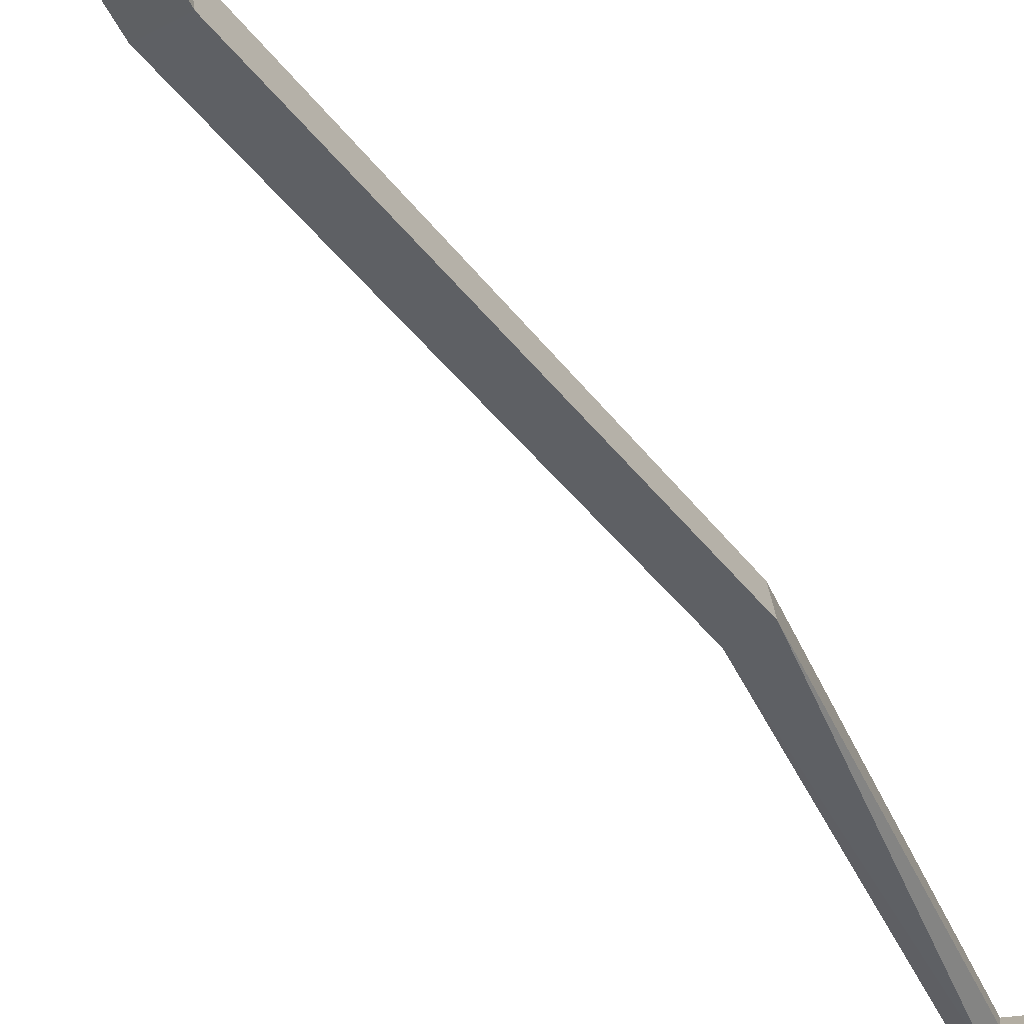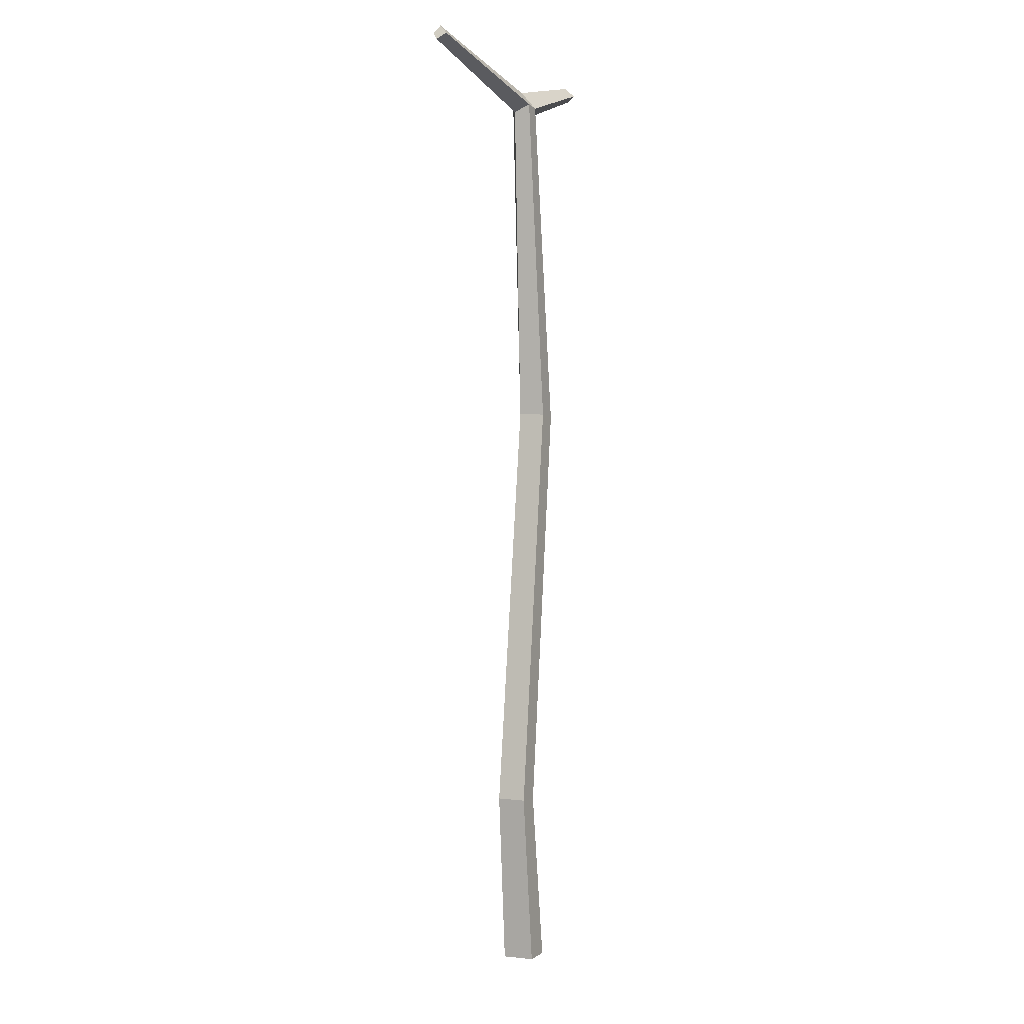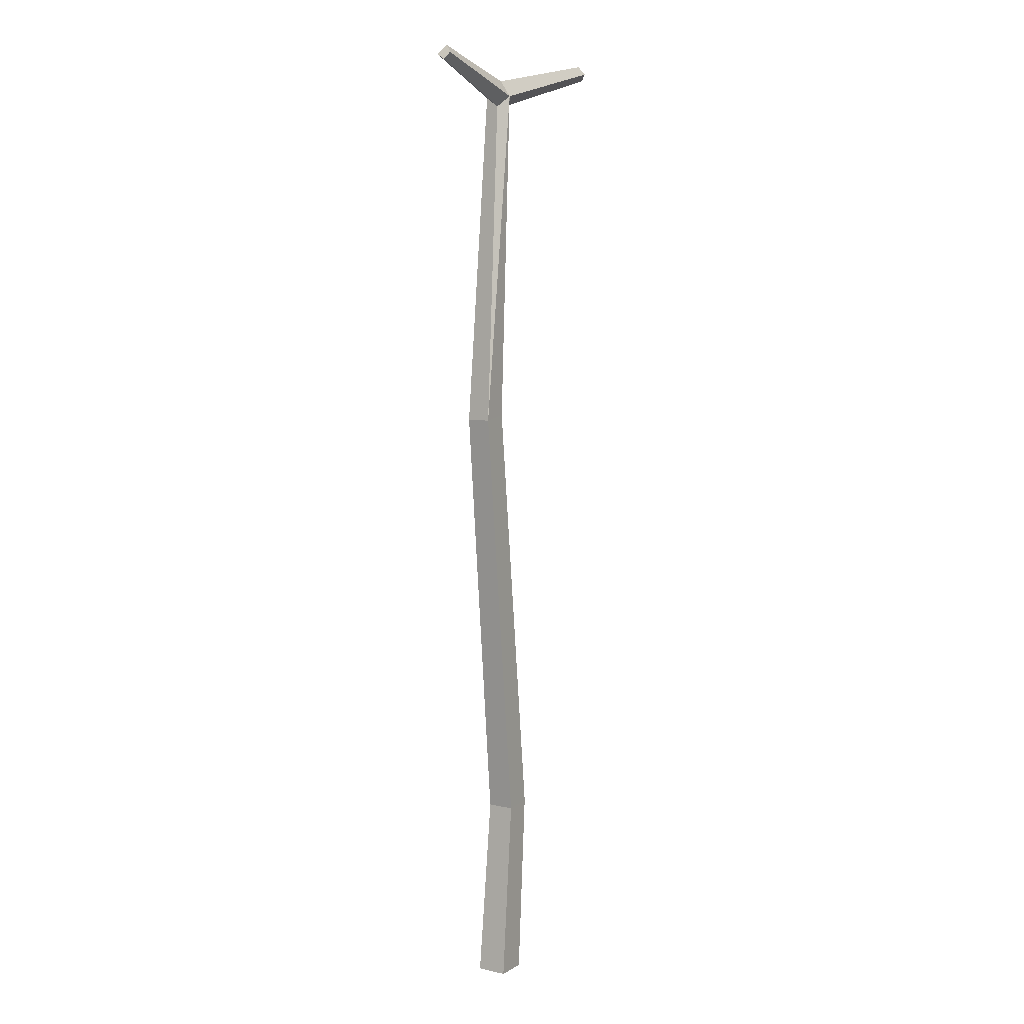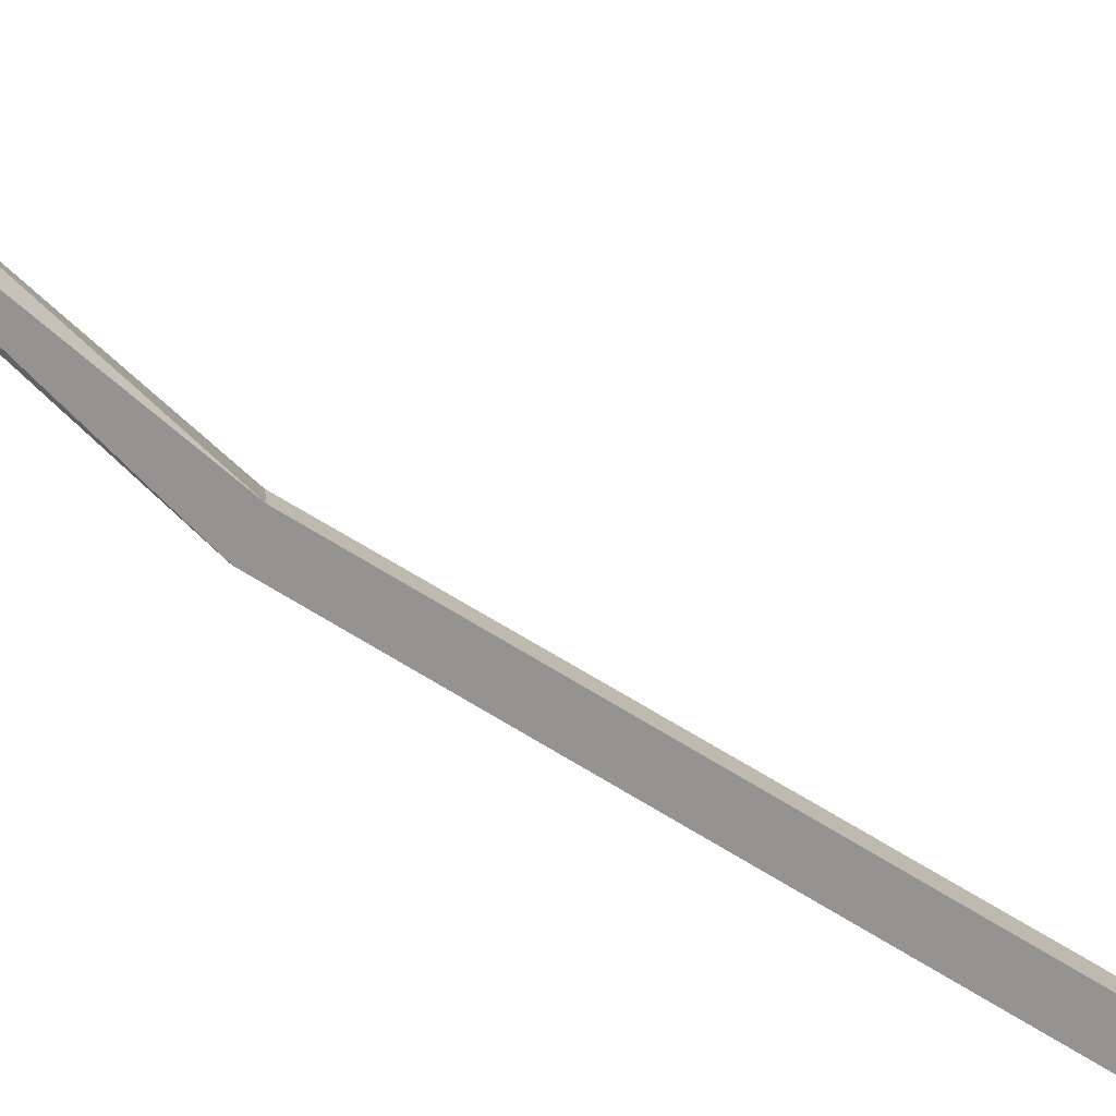
<metadata>
{"format":"obj","ext":"obj","renderer":"f3d","projection":"perspective","resolution":1024,"background":"white","views":[{"elev":-42.9,"azim":27.4,"up":"+Z"},{"elev":3.4,"azim":-62.8,"up":"+Y"},{"elev":4.2,"azim":118.9,"up":"+Y"},{"elev":-66.8,"azim":-129.1,"up":"+Z"}]}
</metadata>
<code>
g Acacia_Tree_NoLeaves_m_02_Collider
v -0.1483 0 -0.09628
v -0.1176 0 0.1294
v 0.0705 0 0.1294
v 0.1012 0 -0.09628
v -0.2519 1.295 -0.09171
v -0.2227 1.292 0.1101
v -0.06055 1.276 0.1101
v -0.03131 1.273 -0.09171
v 0.1092 4.324 -0.08832
v 0.1425 4.318 0.09572
v 0.2844 4.292 0.09572
v 0.3177 4.286 -0.08832
v 0.000449 6.719 -0.09662
v -0.09398 6.669 -0.03362
v -0.05232 6.729 0.06854
v 0.05322 6.709 0.06854
v 0.07779 6.639 -0.03362
v 0.01929 6.833 -0.0325
v 0.8282 6.927 -0.06966
v 0.8319 6.919 0.03446
v 0.8492 6.877 -0.02994
v 0.8046 6.98 -0.02923
v -1.303 7.065 -0.07287
v -1.332 7.018 -0.03159
v -1.307 7.06 0.03536
v -1.275 7.124 -0.03086
f 4 8 7 3
f 1 5 8 4
f 3 7 6 2
f 8 5 9 12
f 9 13 12
f 7 8 12 11
f 5 6 10 9
f 6 7 11 10
f 9 10 15 14
f 17 12 13
f 10 11 16 15
f 9 14 13
f 11 12 17 16
f 15 25 24 14
f 18 26 25 15
f 16 20 22 18
f 13 19 21 17
f 18 22 19 13
f 13 23 26 18
f 15 16 18
f 14 24 23 13
f 17 21 20 16
f 21 19 22 20
f 23 24 25 26
f 2 6 5 1

</code>
